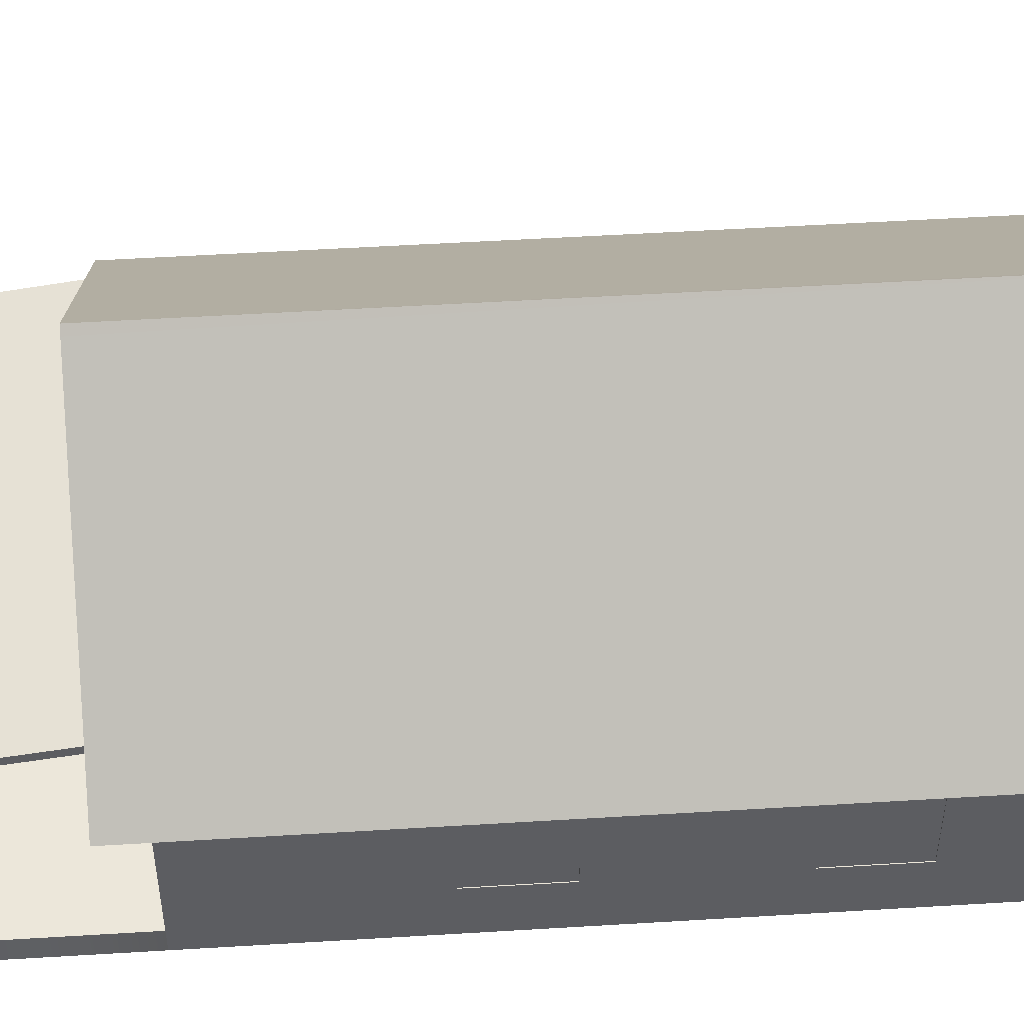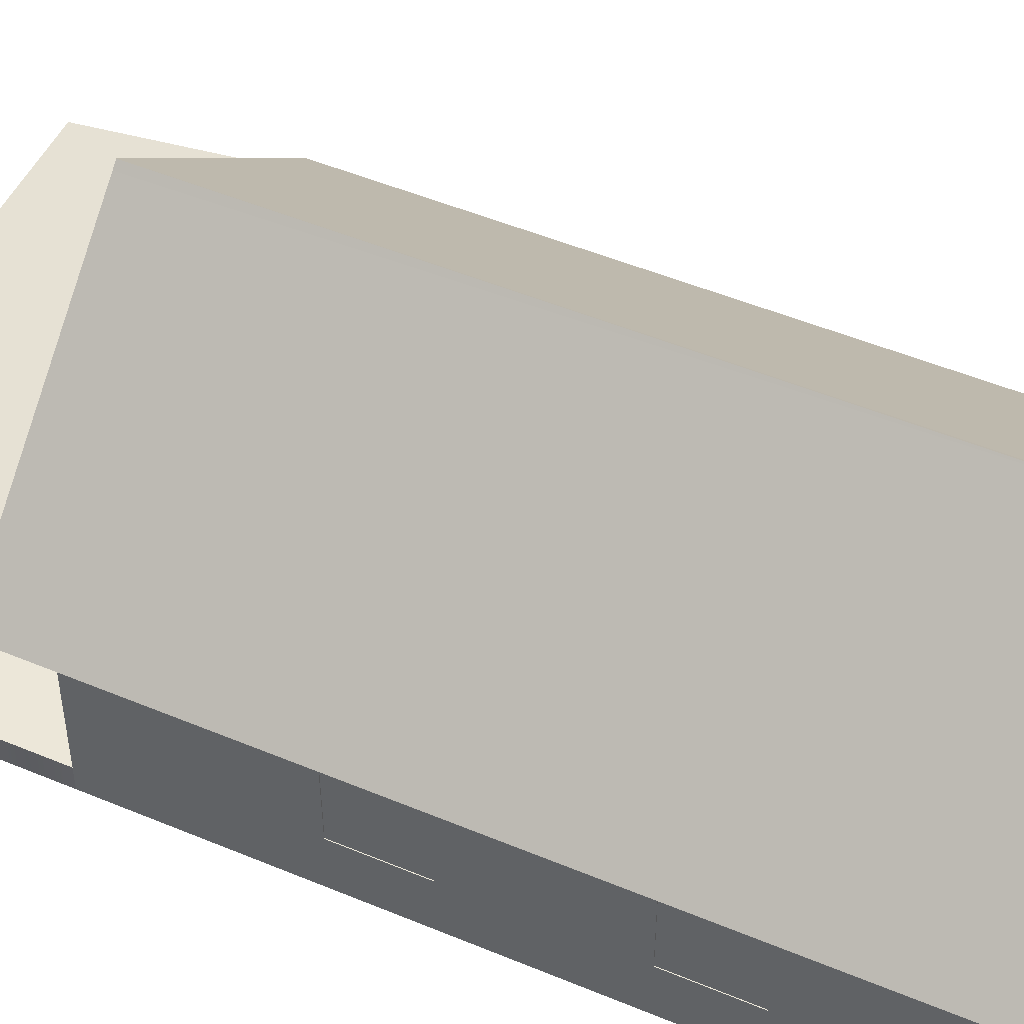
<metadata>
{"format":"obj","ext":"obj","renderer":"f3d","projection":"perspective","resolution":1024,"background":"white","views":[{"elev":52.1,"azim":-93.8,"up":"+Y"},{"elev":49.7,"azim":-65.2,"up":"+Y"}]}
</metadata>
<code>
o polySurface73.003
v 8.19 11.53 -14.99
v 7.578 11.53 -15.4
v 7.391 11.53 -14.46
v 7.212 11.53 -15.17
v 7.19 11.53 -14.69
v 7.781 11.53 -14.38
v 8.133 11.53 -14.59
v 7.98 11.53 -15.34
v 7.19 1.178 -14.69
v 7.781 1.178 -14.38
v 7.391 1.178 -14.46
v 8.19 1.178 -14.99
v 8.133 1.178 -14.59
v 7.578 1.178 -15.4
v 7.98 1.178 -15.34
v 7.212 1.178 -15.17
f 1 2 3
f 4 5 2
f 3 6 1
f 7 1 6
f 8 2 1
f 5 3 2
f 9 3 5
f 10 3 11
f 10 7 6
f 12 7 13
f 12 8 1
f 14 8 15
f 16 2 14
f 16 5 4
f 9 11 3
f 10 6 3
f 10 13 7
f 12 1 7
f 12 15 8
f 14 2 8
f 16 4 2
f 16 9 5
o polySurface73.004
v -9.593 10.92 -18.19
v 9.736 11.32 -18.24
v 9.736 10.92 -18.19
v -9.593 11.32 -18.24
v 9.733 12.79 -8.233
v -9.597 12.79 -8.233
v 9.733 12.39 -8.182
v -9.597 12.39 -8.182
f 17 18 19
f 20 21 18
f 22 23 21
f 23 17 19
f 24 20 17
f 23 18 21
f 17 20 18
f 20 22 21
f 22 24 23
f 23 24 17
f 24 22 20
f 23 19 18
o polySurface73.013
v -9.562 12.48 -8.258
v -9.562 12.3 10.96
v -9.562 12.48 27.47
v -9.562 2.621 11.05
v -9.562 2.953 5.592
v -9.562 0.08378 -8.258
v -9.562 9.347 10.98
v -9.562 2.945 13.51
f 25 26 27
f 28 29 30
f 25 31 26
f 28 32 29
o polySurface73.006
v -12.06 10.68 29.08
v -0.004865 20.83 29.08
v 0.01111 21.37 29.08
v 0.304 21.1 29.08
v 11.86 10.43 29.08
v 12.22 10.72 29.08
v 4.59 16.8 15.32
v 9.557 12.44 14.43
v -4.831 16.54 13
v -0.005237 20.83 12.81
v -1.465 18.74 27.47
v 1.114 18.74 27.47
v 0.01111 21.07 27.47
v 1.129 16.96 27.47
v 2.608 18.74 27.47
v 1.114 18.74 27.47
v 9.584 12.48 27.47
v 1.129 16.96 27.47
v -9.562 12.48 27.47
v -2.578 18.75 27.47
v -1.48 16.95 27.47
v -1.465 18.74 27.47
v -1.535 16.93 27.43
v 1.139 18.77 27.43
v -1.519 18.77 27.43
v 0.01111 21.37 7.378
v -0.1551 21.22 7.401
v 6.525 15.68 8.752
v -11.7 10.44 29.08
v 4.244 17.1 15.13
v -11.7 10.44 8.972
v -9.452 12.43 10.95
v -9.452 12.43 10.99
v 2.608 18.74 27.47
v -2.578 18.75 27.47
v 4.593 16.96 27.47
v -1.48 16.95 27.47
v -4.577 16.95 27.47
v 4.593 16.96 27.47
v -4.577 16.95 27.47
v 1.154 16.93 27.43
v -9.562 8.951 27.47
v -9.562 12.48 27.47
v -9.562 8.94 17.51
v -9.562 8.935 13.51
v -5.745 16.27 8.193
v 0.141 21.25 7.405
v -11.87 10.55 9.027
v -12.06 10.68 9.086
v 12.04 10.57 9.669
v 11.86 10.43 9.615
v 12.22 10.72 9.723
v -9.562 12.3 10.96
v 9.662 12.35 9.634
v -9.562 9.347 10.98
v -9.562 8.935 13.51
v -9.562 8.932 10.99
v -9.206 8.926 5.553
v -9.562 8.926 5.553
v -9.562 8.94 17.51
v -9.206 8.94 17.51
v -9.562 8.926 5.553
v -9.562 12.48 27.47
v -9.562 8.951 27.47
v -9.525 8.935 13.51
v -9.525 8.94 17.51
v -9.206 8.935 13.51
v -9.562 8.935 13.51
v -9.562 8.94 17.51
v -9.562 8.951 27.47
v 9.584 12.48 27.47
f 33 34 35
f 36 37 38
f 39 40 37
f 34 41 42
f 43 44 45
f 46 47 48
f 49 50 51
f 52 53 54
f 55 56 57
f 35 58 59
f 38 60 36
f 36 35 34
f 33 61 34
f 36 34 37
f 34 42 62
f 63 64 65
f 66 45 44
f 67 43 45
f 46 68 47
f 69 70 51
f 51 50 69
f 71 50 49
f 52 72 53
f 55 73 56
f 74 75 76
f 76 75 77
f 78 35 59
f 60 79 36
f 80 61 33
f 78 81 33
f 82 37 83
f 79 35 36
f 82 84 38
f 81 80 33
f 85 77 75
f 86 40 39
f 37 34 39
f 34 62 39
f 40 83 37
f 38 84 60
f 41 34 61
f 61 63 65
f 65 41 61
f 78 33 35
f 80 63 61
f 82 38 37
f 79 58 35
f 85 87 77
f 39 62 86
f 86 83 40
o polySurface73.007
v 9.584 8.922 -8.258
v 9.584 12.48 -8.258
v 9.584 8.93 1.502
v 9.662 12.35 9.634
v 11.86 10.43 -9.866
v 11.86 10.43 9.615
v -0.005237 20.83 12.81
v 4.244 17.1 15.13
v -0.005755 20.84 -9.866
f 104 105 106
f 107 108 109
f 110 108 111
f 107 111 108
f 110 112 108
o polySurface73.001
v -1.838 0.7182 -19.5
v -1.842 0.08379 -19.5
v -9.562 0.08379 -19.5
v 9.584 0.08378 -8.258
v 9.584 1.353 -19.5
v 9.584 1.353 -8.258
v 9.584 0.08379 -19.5
v 1.808 0.08379 -19.5
v 1.807 0.7182 -19.5
v -1.838 0.7182 -21.19
v 1.808 0.08379 -21.19
v -1.842 0.08379 -21.19
v -1.834 1.353 -20.35
v 1.807 0.7182 -20.35
v -1.838 0.7182 -20.35
v 1.807 0.7182 -21.19
v 1.807 1.353 -19.5
v 1.807 1.353 -20.35
v -1.834 1.353 -19.5
v -7.315 1.178 -14.99
v -7.723 1.178 -14.38
v -8.114 1.178 -14.46
v 8.19 1.178 -14.99
v 7.781 1.178 -14.38
v 7.391 1.178 -14.46
v -1.992 1.353 -8.258
v 1.971 1.353 -8.055
v 1.971 1.353 -8.258
v -9.562 1.353 -19.5
v -8.315 1.178 -14.69
v -7.926 1.178 -15.4
v -8.293 1.178 -15.17
v -7.525 1.178 -15.34
v -7.371 1.178 -14.59
v 7.19 1.178 -14.69
v 7.578 1.178 -15.4
v 7.212 1.178 -15.17
v 7.98 1.178 -15.34
v 8.133 1.178 -14.59
v -1.992 1.353 -8.055
v 1.971 1.353 -8.258
v -1.992 1.353 -8.258
v -9.562 1.353 -8.258
v -9.562 0.08378 -8.258
f 113 114 115
f 116 117 118
f 119 120 121
f 122 123 124
f 125 126 127
f 121 122 113
f 121 123 128
f 113 124 114
f 129 126 130
f 113 126 121
f 131 127 113
f 132 133 134
f 135 136 137
f 138 139 140
f 115 141 113
f 131 113 141
f 116 119 117
f 121 129 117
f 117 119 121
f 122 128 123
f 125 130 126
f 121 128 122
f 121 120 123
f 113 122 124
f 129 121 126
f 113 127 126
f 131 125 127
f 134 142 143
f 144 143 142
f 145 132 143
f 146 133 132
f 134 143 132
f 137 147 148
f 149 148 147
f 150 135 148
f 151 136 135
f 137 148 135
f 138 152 139
f 153 129 154
f 155 115 156
f 120 116 119
f 116 155 156
f 114 120 123
f 129 125 131
f 141 155 154
f 153 118 117
f 141 154 131
f 117 129 153
f 131 154 129
f 155 141 115
f 116 120 156
f 114 156 120
f 156 114 115
f 116 118 155
f 114 123 124
f 129 130 125
o polySurface73.011
v 1.971 8.918 -8.055
v -1.992 1.353 -8.055
v -2.024 8.915 -8.055
v 9.584 0.08378 -8.258
v 5.717 0.08377 10.48
v 7.617 0.08377 10.41
v -2.024 8.915 -8.258
v -1.992 1.353 -8.055
v -1.992 1.353 -8.258
v 1.971 1.353 -8.258
v 1.971 8.918 -8.055
v 1.971 8.918 -8.258
v 1.971 8.918 -8.258
v -2.024 8.915 -8.055
v -2.024 8.915 -8.258
v -1.992 1.353 -8.258
v -9.562 1.353 -8.258
v -9.562 2.967 -8.258
v 9.584 12.48 -8.258
v 1.971 8.918 -8.258
v -9.562 12.48 -8.258
v 9.584 2.967 -8.258
v 9.584 1.353 -8.258
v 1.971 1.353 -8.258
v 9.584 8.93 1.502
v 9.584 2.967 -8.258
v 9.584 8.922 -8.258
v 9.584 8.933 5.542
v 9.264 8.93 1.502
v 9.584 8.93 1.502
v 9.584 8.933 5.542
v 9.264 2.953 5.581
v 9.264 8.933 5.542
v 9.584 2.953 5.581
v 9.264 2.957 1.541
v 9.264 2.953 5.581
v 9.584 8.93 1.502
v 9.264 2.957 1.541
v 9.584 2.957 1.541
v 9.496 8.933 5.542
v 9.496 2.957 1.541
v 9.496 8.93 1.502
v -9.562 8.922 1.494
v -9.562 2.967 -8.258
v -9.562 2.957 1.534
v -9.562 2.957 1.534
v -9.206 8.922 1.494
v -9.562 8.922 1.494
v -9.562 2.953 5.592
v -9.206 2.957 1.534
v -9.562 2.957 1.534
v -9.562 2.953 5.592
v -9.206 8.926 5.553
v -9.206 2.953 5.592
v -9.525 8.926 5.553
v -9.525 2.957 1.534
v -9.525 2.953 5.592
v 1.971 1.353 -8.055
v 9.584 0.08377 10.58
v 8.132 0.08377 10.39
v -2.024 8.915 -8.055
v 1.971 1.353 -8.055
v 1.971 8.918 -8.055
v -9.562 8.911 -8.258
v -2.024 8.915 -8.258
v 9.584 8.922 -8.258
v -2.024 8.915 -8.258
v 1.971 8.918 -8.258
v 9.584 8.922 -8.258
v 9.584 8.922 -8.258
v 9.584 12.48 -8.258
v 9.584 8.93 1.502
v 9.584 8.933 5.542
v 9.584 1.353 -8.258
v 9.584 2.967 -8.258
v 9.584 2.957 1.541
v 9.584 2.953 5.581
v 9.584 0.08378 -8.258
v 9.584 2.945 13.54
v 9.584 2.957 1.541
v 9.264 8.933 5.542
v 9.584 2.957 1.541
v 9.264 8.93 1.502
v 9.496 2.953 5.581
v -9.562 2.953 5.592
v -9.562 2.957 1.534
v -9.562 0.08378 -8.258
v -9.562 2.967 -8.258
v -9.562 1.353 -8.258
v -9.562 8.911 -8.258
v -9.206 2.957 1.534
v -9.206 2.953 5.592
v -9.562 8.926 5.553
v -9.525 8.922 1.494
v -9.562 2.947 11.04
v -9.562 7.043 11.01
v -9.562 2.953 5.592
v -3.274 0.08377 10.83
v -9.562 0.08377 11.07
v -9.562 2.621 11.05
v -9.562 8.926 5.553
v -9.562 0.08378 -8.258
v -9.562 0.08377 11.07
v 9.584 9.59 9.51
v 8.127 0.08377 10.45
v -9.562 8.932 10.99
v 9.584 8.937 9.584
f 157 158 159
f 160 161 162
f 163 164 165
f 166 167 168
f 169 170 171
f 172 173 174
f 175 176 177
f 178 179 180
f 181 182 183
f 184 185 186
f 187 188 189
f 190 191 192
f 193 194 195
f 196 197 198
f 199 200 201
f 202 203 204
f 205 206 207
f 208 209 210
f 211 212 213
f 157 214 158
f 215 160 216
f 163 217 164
f 166 218 167
f 169 219 170
f 174 220 221
f 221 172 174
f 175 222 176
f 223 177 176
f 180 224 178
f 225 178 224
f 226 227 228
f 229 228 227
f 230 231 232
f 232 233 234
f 233 235 234
f 234 230 232
f 181 236 182
f 184 237 185
f 190 238 191
f 193 239 194
f 196 240 197
f 241 242 243
f 244 245 242
f 242 245 243
f 199 246 200
f 202 247 203
f 205 248 206
f 208 249 209
f 211 250 212
f 251 252 253
f 254 161 160
f 255 256 243
f 252 257 253
f 254 258 259
f 260 229 227
f 160 162 216
f 215 261 216
f 254 160 258
f 252 262 257
f 260 263 229
o polySurface73
v 9.584 2.945 13.54
v 9.584 0.08376 27.47
v 9.584 0.08378 -8.258
f 264 265 266
o polySurface73.009
v 2.042 8.907 29.17
v 6.864 8.907 29.17
v 2.042 9.398 27.46
v 2.042 8.441 27.44
v 1.822 8.613 28.9
v 1.822 8.441 27.44
v 1.822 9.398 27.46
v 1.822 9.244 27.42
v 2.042 9.244 27.42
v 6.864 8.753 29.13
v 2.042 8.753 29.13
v 6.864 8.441 27.44
v 7.08 8.613 28.9
v 6.864 8.613 28.9
v 7.08 9.398 27.46
v 7.08 9.244 27.42
v 6.864 9.244 27.42
v 2.042 8.613 28.9
v 7.08 8.907 29.17
v 6.864 9.398 27.46
v 6.758 8.951 27.23
v 2.21 0.08376 27.23
v 6.801 0.08376 27.23
v -9.562 12.48 27.47
v 2.229 8.951 27.47
v 9.584 12.48 27.47
v 6.801 0.08376 27.47
v 9.584 0.08376 27.47
v 9.584 2.931 27.47
v -9.562 8.951 27.47
v -9.562 2.93 27.47
v 2.229 8.951 27.47
v 2.229 8.951 27.47
v 6.758 8.951 27.23
v 6.758 8.951 27.47
v 2.21 0.08376 27.47
v 2.229 8.951 27.23
v 2.229 8.951 27.47
v 6.758 8.951 27.47
v 6.801 0.08376 27.23
v 6.801 0.08376 27.47
v 6.801 0.08375 28.64
v 2.21 0.6306 28.64
v 2.21 0.08375 28.64
v 6.801 0.08376 27.47
v 6.801 0.6306 28.64
v 6.801 0.08375 28.64
v 2.21 0.6306 27.47
v 6.801 0.6306 28.64
v 6.801 0.6306 27.47
v 2.21 0.08376 27.47
v 2.21 0.6306 28.64
v 2.21 0.6306 27.47
v 9.584 8.951 27.47
v 9.584 2.941 17.55
v 9.584 8.943 17.51
v 9.584 8.94 13.51
v 9.584 8.937 9.584
v 9.584 9.59 9.51
v 9.584 6.208 9.89
v 9.584 8.933 5.542
v 9.584 8.94 13.51
v 9.584 8.943 17.51
v 9.264 8.94 13.51
v 9.584 8.94 13.51
v 9.584 2.941 17.55
v 9.264 8.943 17.51
v 9.584 8.943 17.51
v 9.584 2.945 13.54
v 9.264 2.941 17.55
v 9.584 2.941 17.55
v 9.584 8.94 13.51
v 9.264 2.945 13.54
v 9.584 2.945 13.54
v 9.496 8.943 17.51
v 9.496 2.945 13.54
v 9.496 8.94 13.51
v -9.562 2.945 13.51
v -9.562 0.08377 11.07
v -9.562 0.08376 27.47
v -9.562 8.94 17.51
v -9.562 2.93 27.47
v -9.562 8.951 27.47
v -9.562 7.043 11.01
v -9.562 2.945 13.51
v -9.562 8.935 13.51
v -9.562 2.945 13.51
v -9.206 8.935 13.51
v -9.562 8.935 13.51
v -9.562 2.941 17.51
v -9.206 2.945 13.51
v -9.562 2.945 13.51
v -9.562 8.94 17.51
v -9.206 2.941 17.51
v -9.562 2.941 17.51
v -9.525 8.935 13.51
v -9.525 2.941 17.51
v -9.525 8.94 17.51
v 1.822 8.907 29.17
v 1.822 8.753 29.13
v 7.08 8.441 27.44
v 7.08 8.753 29.13
v 2.229 8.951 27.23
v -9.562 0.08376 27.47
v 2.21 0.08376 27.47
v -3.274 0.08377 10.83
v 5.717 0.08377 10.48
v 9.584 8.951 27.47
v 6.758 8.951 27.47
v -9.562 8.951 27.47
v 9.584 8.951 27.47
v 6.758 8.951 27.47
v 2.21 0.08376 27.47
v -9.562 0.08376 27.47
v 2.229 8.951 27.23
v 2.21 0.08376 27.23
v 6.758 8.951 27.23
v 6.801 0.6306 28.64
v 6.801 0.6306 27.47
v 2.21 0.6306 28.64
v 2.21 0.08375 28.64
v 9.584 2.931 27.47
v 9.584 12.48 27.47
v 9.584 8.951 27.47
v 9.584 8.943 17.51
v 9.584 2.941 17.55
v 9.584 2.931 27.47
v 9.584 0.08376 27.47
v 9.584 2.945 13.54
v 9.584 2.945 13.54
v 9.584 8.933 5.542
v 9.584 2.953 5.581
v 9.264 2.953 5.581
v 9.264 8.943 17.51
v 9.264 2.941 17.55
v 9.264 2.945 13.54
v 9.264 8.94 13.51
v 9.496 2.941 17.55
v -9.562 2.93 27.47
v -9.562 2.941 17.51
v -9.562 2.941 17.51
v -9.562 8.932 10.99
v -9.206 2.945 13.51
v -9.206 2.941 17.51
v -9.206 8.94 17.51
v -9.525 2.945 13.51
v 7.617 0.08377 10.41
v 6.801 0.08376 27.47
v 9.584 0.08377 10.58
v 8.127 0.08377 10.45
v 8.132 0.08377 10.39
v 9.584 2.949 10.26
v 9.584 2.953 5.581
v -9.562 2.621 11.05
v -9.562 2.947 11.04
v -9.562 0.08377 11.07
v 9.584 0.08376 27.47
v -9.562 12.3 10.96
v -9.562 12.48 27.47
v 9.496 8.933 5.542
v 9.496 2.953 5.581
v 9.584 2.953 5.581
v 9.264 2.953 5.581
v 9.584 8.933 5.542
v 9.584 2.953 5.581
v -9.562 9.347 10.98
f 267 268 269
f 270 271 272
f 273 274 271
f 275 276 277
f 278 279 280
f 281 282 283
f 275 284 270
f 283 280 276
f 279 281 285
f 286 281 283
f 270 274 275
f 287 288 289
f 290 291 292
f 293 294 295
f 296 297 298
f 299 300 301
f 302 303 304
f 305 306 307
f 308 309 310
f 311 312 313
f 314 315 316
f 317 318 319
f 320 321 322
f 323 324 325
f 326 327 328
f 329 330 331
f 332 333 334
f 335 336 337
f 338 339 340
f 341 342 343
f 344 345 346
f 347 348 349
f 350 351 352
f 353 354 355
f 356 357 358
f 359 360 361
f 362 363 364
f 286 269 268
f 273 365 267
f 268 285 281
f 273 267 269
f 268 281 286
f 270 284 271
f 271 366 365
f 365 273 271
f 274 272 271
f 275 283 276
f 278 367 279
f 278 283 282
f 282 367 278
f 275 277 284
f 283 278 280
f 285 368 279
f 279 367 282
f 282 281 279
f 283 275 269
f 269 286 283
f 275 273 269
f 273 275 274
f 270 272 274
f 287 369 288
f 370 371 372
f 371 373 372
f 374 292 375
f 290 376 291
f 375 292 291
f 295 377 378
f 378 293 295
f 379 298 297
f 297 380 379
f 299 381 300
f 302 382 303
f 305 383 306
f 308 384 309
f 311 385 312
f 314 386 315
f 317 387 318
f 320 388 321
f 389 390 391
f 391 323 389
f 392 393 394
f 392 394 395
f 396 326 328
f 397 398 399
f 329 400 330
f 332 401 333
f 335 402 336
f 338 403 339
f 341 404 342
f 346 405 406
f 406 344 346
f 347 407 348
f 352 408 350
f 353 409 354
f 356 410 357
f 359 411 360
f 362 412 363
f 413 373 414
f 415 416 414
f 416 417 413
f 326 418 419
f 326 419 327
f 344 420 345
f 350 421 351
f 370 372 422
f 396 418 326
f 371 414 373
f 413 414 416
f 415 414 423
f 277 276 267
f 366 284 277
f 276 279 368
f 268 267 276
f 365 366 277
f 276 368 285
f 365 277 267
f 276 285 268
f 366 271 284
f 276 280 279
l 324 430
l 428 429
l 395 431
l 424 425
l 426 427
l 424 432
o polySurface73.008
v 9.662 12.35 9.634
v 11.86 10.43 -9.866
v 11.86 10.43 9.615
v -0.005237 20.83 12.81
v 4.244 17.1 15.13
v -0.005755 20.84 -9.866
f 433 434 435
f 436 434 437
f 433 437 434
f 436 438 434
o polySurface73.002
v -7.315 11.53 -14.99
v -7.926 11.53 -15.4
v -8.114 11.53 -14.46
v -8.293 11.53 -15.17
v -8.315 11.53 -14.69
v -7.723 11.53 -14.38
v -7.371 11.53 -14.59
v -7.525 11.53 -15.34
v -8.315 1.178 -14.69
v -8.114 1.178 -14.46
v -7.371 1.178 -14.59
v -7.723 1.178 -14.38
v -7.315 1.178 -14.99
v -7.525 1.178 -15.34
v -8.293 1.178 -15.17
v -7.926 1.178 -15.4
f 439 440 441
f 442 443 440
f 441 444 439
f 445 439 444
f 446 440 439
f 443 441 440
f 447 441 443
f 448 444 441
f 449 444 450
f 451 445 449
f 452 439 451
f 452 440 446
f 453 440 454
f 453 443 442
f 447 448 441
f 448 450 444
f 449 445 444
f 451 439 445
f 452 446 439
f 452 454 440
f 453 442 440
f 453 447 443
o polySurface73.005
v -0.2875 21.1 -9.866
v -5.745 16.27 8.193
v -0.1551 21.22 7.401
v -11.87 10.55 9.027
v -12.06 10.68 -9.866
v -11.7 10.44 -9.866
v 0.01111 21.37 -9.866
v 6.525 15.68 8.752
v 12.22 10.72 -9.866
v -0.005755 20.84 -9.866
v 11.86 10.43 -9.866
v 12.04 10.57 9.669
v 11.86 10.43 9.615
v 2.62 18.73 -8.258
v 1.119 16.81 -8.258
v 1.144 18.73 -8.258
v -1.462 16.8 -8.258
v -2.604 18.72 -8.258
v -1.461 18.72 -8.258
v 0.01111 21.07 -8.258
v 1.144 18.73 -8.258
v -1.461 18.72 -8.258
v -9.562 12.48 -8.258
v -1.462 16.8 -8.258
v 1.119 16.81 -8.258
v 1.166 16.77 -8.239
v -1.509 18.76 -8.239
v 1.192 18.76 -8.239
v -9.562 8.935 13.51
v -9.206 8.94 17.51
v -9.562 8.94 17.51
v -9.562 8.922 1.494
v -9.206 8.926 5.553
v -9.562 8.926 5.553
v -11.7 10.44 8.972
v 0.01111 21.37 7.378
v 0.141 21.25 7.405
v 4.744 16.82 -8.258
v -4.776 16.77 -8.258
v 2.62 18.73 -8.258
v -2.604 18.72 -8.258
v -9.562 8.911 -8.258
v -9.562 12.48 -8.258
v -2.024 8.915 -8.258
v 4.744 16.82 -8.258
v 9.584 12.48 -8.258
v -4.776 16.77 -8.258
v -1.51 16.76 -8.239
v -9.562 12.48 -8.258
v -9.562 8.911 -8.258
v -9.562 8.922 1.494
v -9.562 8.926 5.553
v -9.562 9.347 10.98
v -9.206 8.935 13.51
v -9.206 8.922 1.494
v 12.22 10.72 9.723
v -4.831 16.54 13
v -0.005237 20.83 12.81
v -9.452 12.43 10.95
v -12.06 10.68 9.086
v -9.562 8.935 13.51
v -9.452 12.43 10.99
f 455 456 457
f 458 459 460
f 461 462 463
f 463 464 461
f 455 460 459
f 465 466 467
f 468 469 470
f 471 472 473
f 474 475 476
f 477 478 479
f 480 481 482
f 483 484 485
f 486 487 488
f 459 456 455
f 460 489 458
f 461 490 491
f 455 461 464
f 463 465 464
f 455 464 460
f 463 466 465
f 468 492 469
f 471 493 472
f 474 494 475
f 476 495 474
f 496 497 498
f 479 499 500
f 500 477 479
f 501 478 477
f 480 502 481
f 503 504 505
f 505 506 503
f 506 507 503
f 483 508 484
f 486 509 487
f 462 510 463
f 490 455 457
f 511 464 512
f 511 513 460
f 458 514 459
f 461 491 462
f 459 514 456
f 463 510 466
f 506 515 507
f 490 461 455
f 511 460 464
f 511 516 513
f 513 489 460
o polySurface73.012
v 9.584 12.48 27.47
v 9.584 9.59 9.51
v 9.584 12.48 -8.258
v 9.584 8.94 13.51
f 517 518 519
f 517 520 518

</code>
